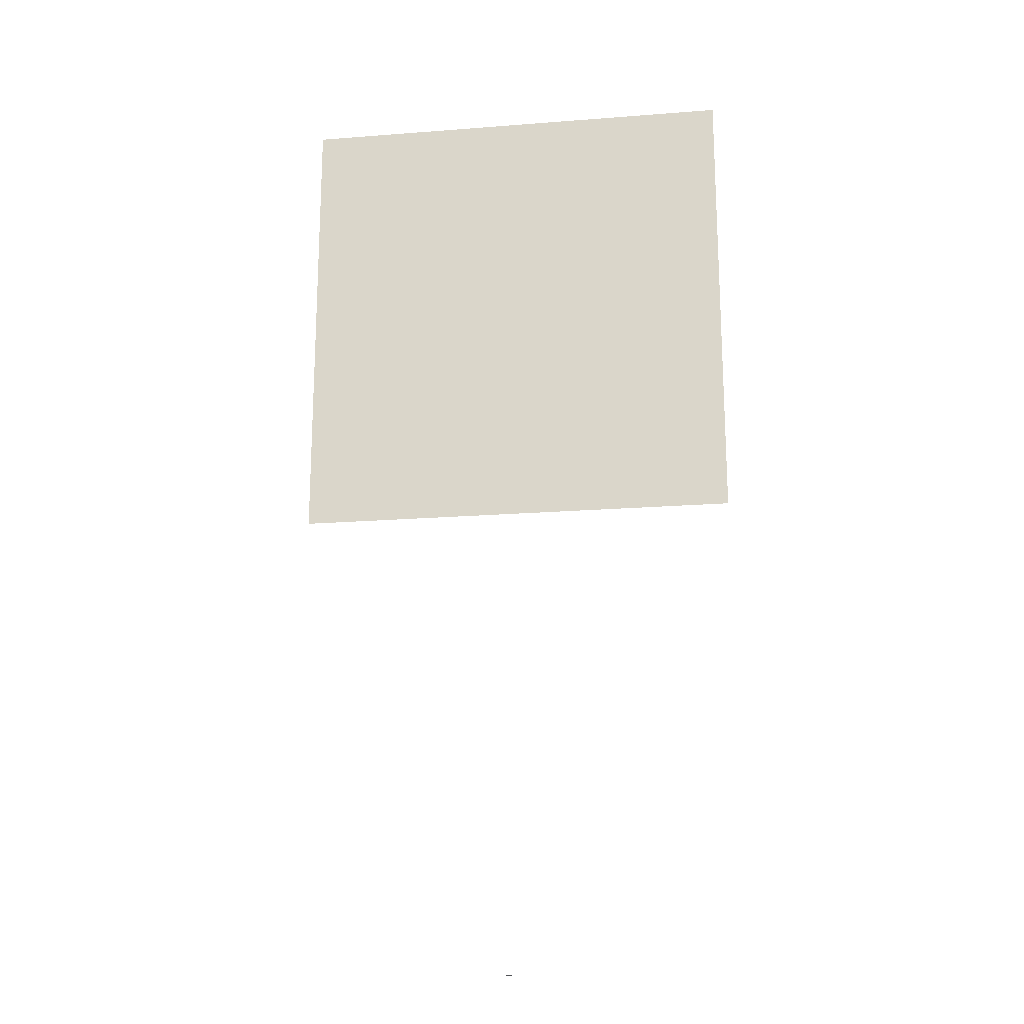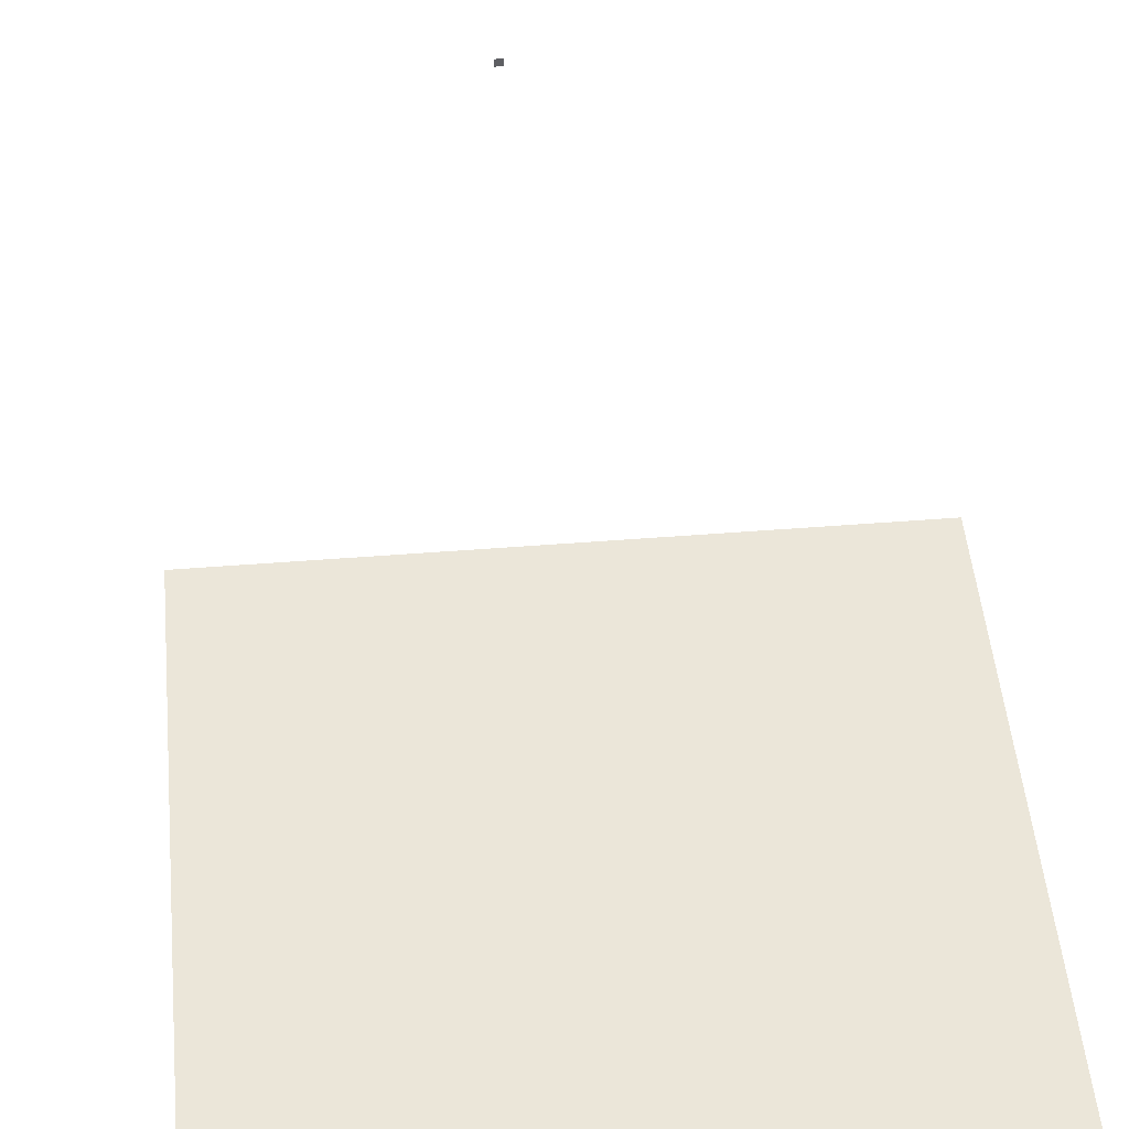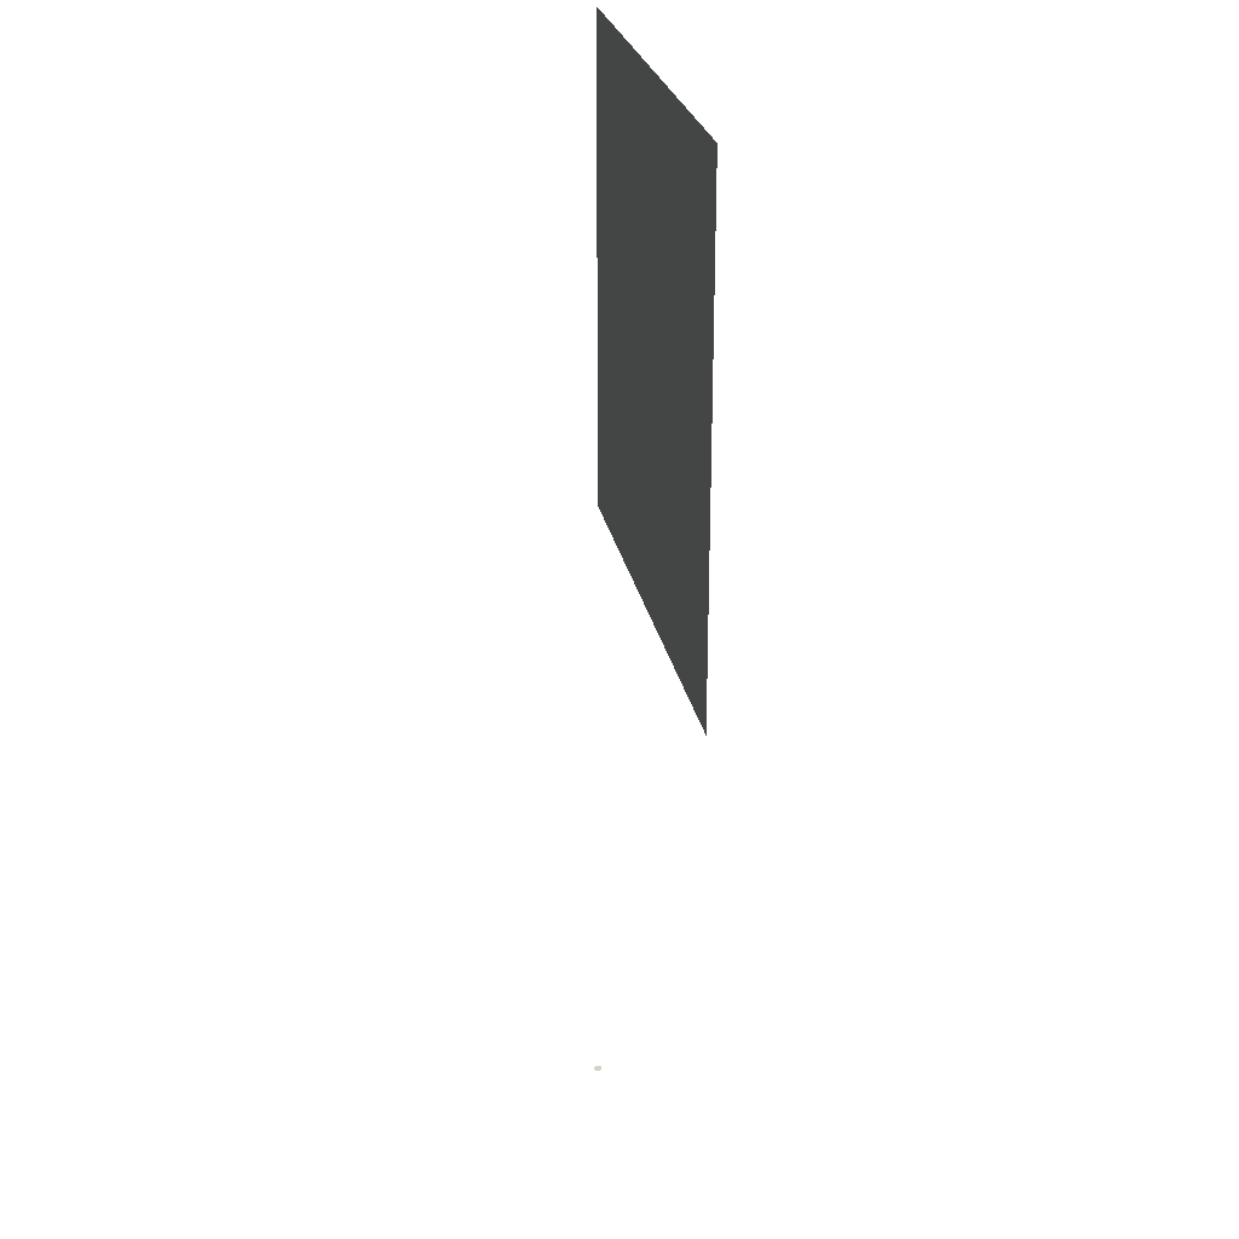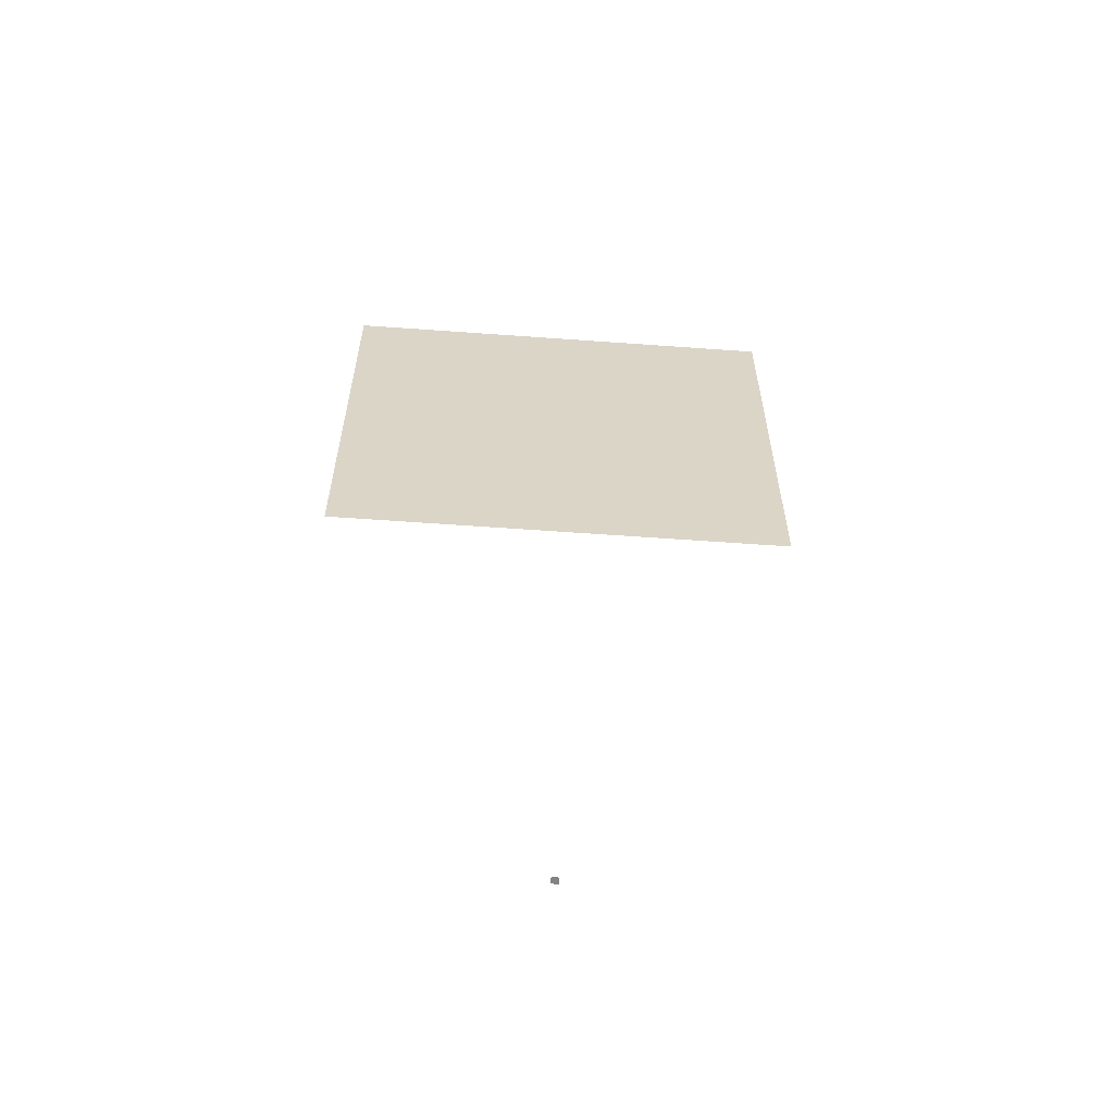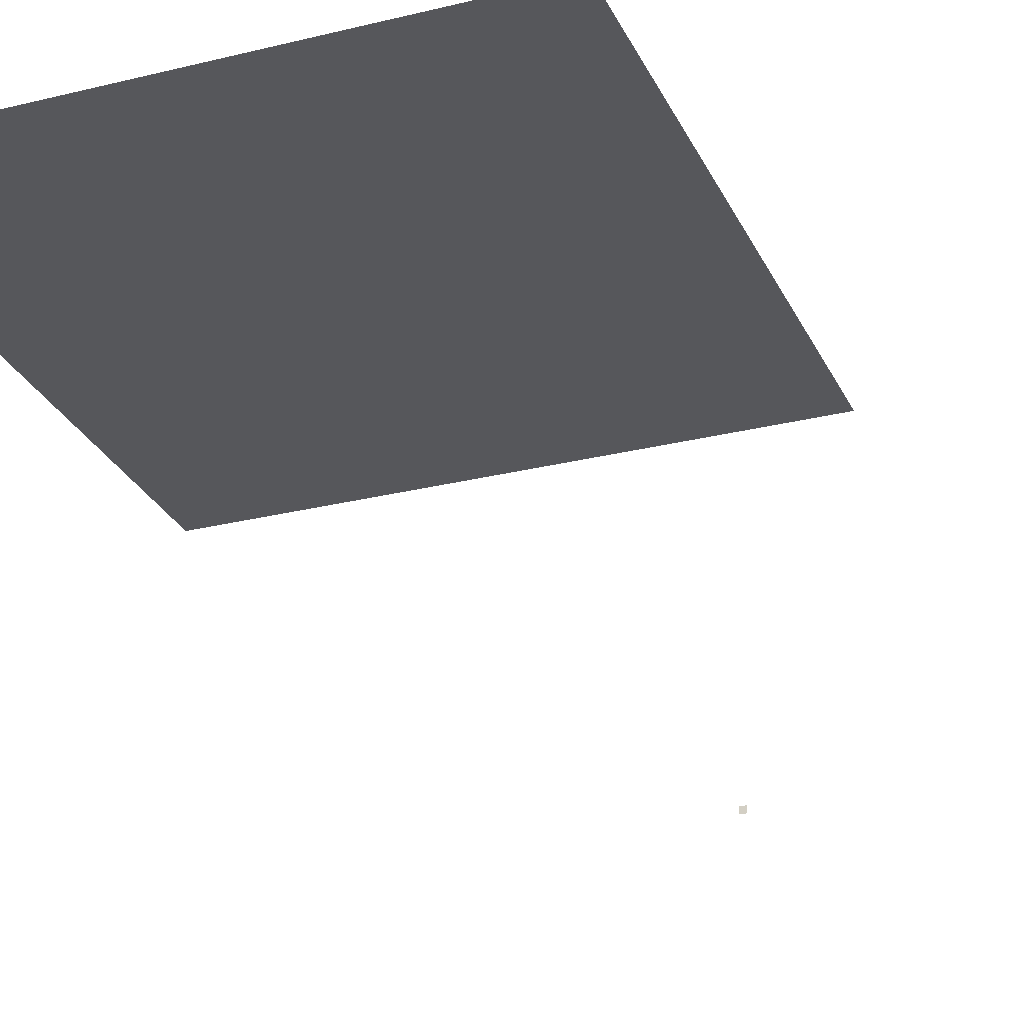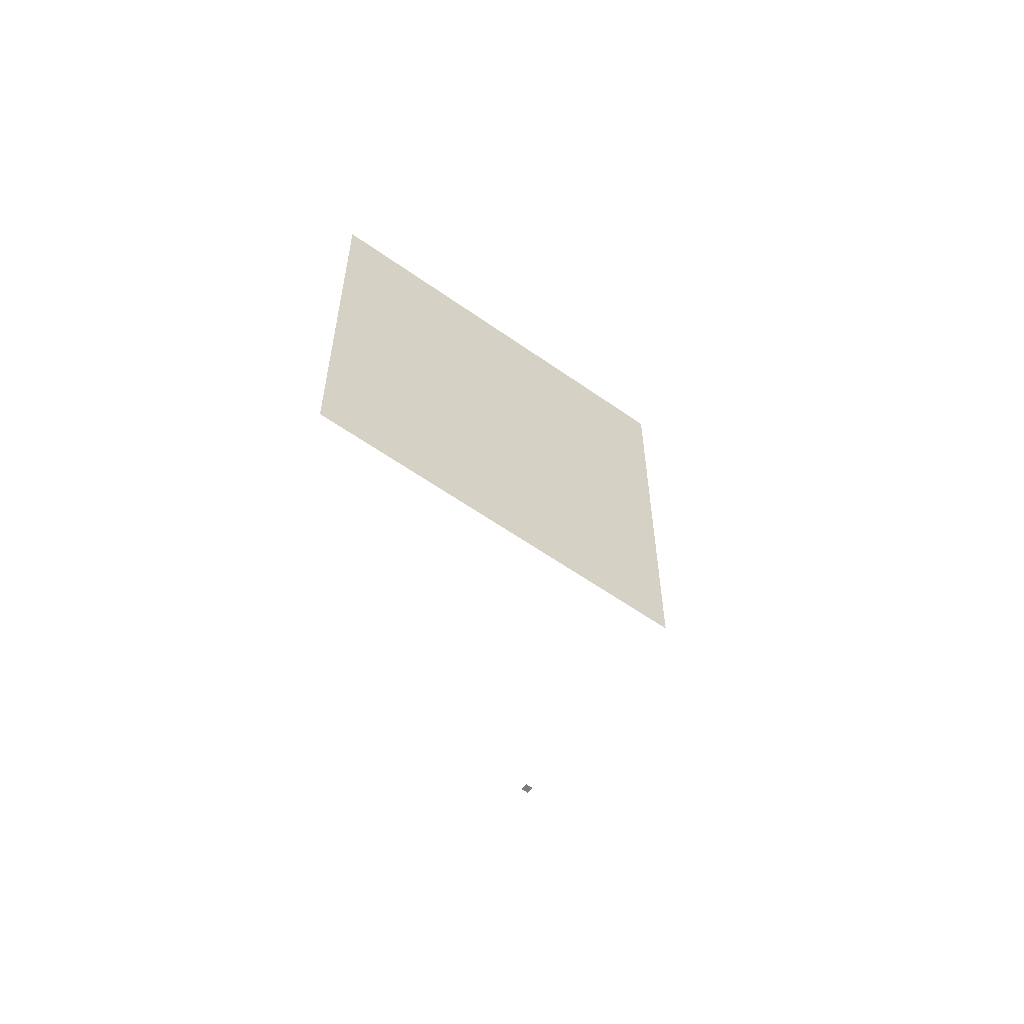
<metadata>
{"format":"obj","ext":"obj","renderer":"f3d","projection":"perspective","resolution":1024,"background":"white","views":[{"elev":-19.7,"azim":8.3,"up":"+Z"},{"elev":46.8,"azim":-5.2,"up":"+Y"},{"elev":26.7,"azim":78.7,"up":"+Z"},{"elev":-61.1,"azim":175.8,"up":"+Z"},{"elev":-27.1,"azim":21.1,"up":"+Y"},{"elev":-59.2,"azim":-36.0,"up":"+Z"}]}
</metadata>
<code>
o LidMeshLaptopLid_14_0_GeomSubset_4
v 0.000632 0.1366 -0.133
v -0.000632 0.1366 -0.133
v 0.000632 0.1379 -0.133
v -0.000632 0.1379 -0.133
v 0.000632 0.1366 -0.133
v -0.000632 0.1366 -0.133
v 0.000632 0.1379 -0.133
v -0.000632 0.1379 -0.133
v 0.000632 0.1366 -0.133
v -0.000632 0.1366 -0.133
v 0.000632 0.1379 -0.133
v -0.000632 0.1379 -0.133
v 0.000632 0.1366 -0.133
v -0.000632 0.1366 -0.133
v 0.000632 0.1379 -0.133
v -0.000632 0.1379 -0.133
v 0.000632 0.1366 -0.133
v -0.000632 0.1366 -0.133
v 0.000632 0.1379 -0.133
v -0.000632 0.1379 -0.133
v 0.000632 0.1366 -0.133
v -0.000632 0.1366 -0.133
v 0.000632 0.1379 -0.133
v -0.000632 0.1379 -0.133
v 0.2287 0.1348 -0.1262
v 0.2286 0.1347 -0.1262
v 0.2286 0.1347 0.1418
v 0.2287 0.1348 0.1418
v 0.2285 0.1348 -0.1275
v 0.2284 0.1347 -0.1274
v 0.2279 0.1348 -0.1285
v 0.2278 0.1347 -0.1284
v 0.227 0.1348 -0.1292
v 0.2269 0.1347 -0.1291
v 0.2258 0.1348 -0.1294
v 0.2258 0.1347 -0.1293
v -2e-06 0.1347 -0.1293
v 2e-06 0.1348 -0.1294
v -0.2266 0.1348 -0.1294
v -0.2266 0.1347 -0.1293
v -0.2278 0.1348 -0.1292
v -0.2277 0.1347 -0.1291
v -0.2287 0.1348 -0.1285
v -0.2286 0.1347 -0.1284
v -0.2293 0.1348 -0.1275
v -0.2292 0.1347 -0.1274
v -0.2295 0.1348 -0.1262
v -0.2294 0.1347 -0.1262
v -0.2295 0.1348 0.1418
v -0.2294 0.1347 0.1418
v -0.2223 0.1347 -0.1276
v -0.2223 0.1348 -0.1275
v -2e-06 0.1348 -0.1275
v 2e-06 0.1347 -0.1276
v -0.224 0.1347 -0.1273
v -0.2239 0.1348 -0.1272
v -0.2254 0.1347 -0.1262
v -0.2254 0.1348 -0.1261
v -0.2264 0.1347 -0.1246
v -0.2263 0.1348 -0.1245
v -0.2267 0.1347 -0.1228
v -0.2266 0.1348 -0.1228
v -0.2267 0.1347 0.1383
v -0.2266 0.1348 0.1383
v -2e-06 0.1347 0.1432
v 2e-06 0.1348 0.1431
v -0.2223 0.1348 0.1431
v -0.2224 0.1347 0.1432
v 0.2215 0.1347 0.1432
v 0.2215 0.1348 0.1431
v 0.2232 0.1347 0.1429
v 0.2231 0.1348 0.1428
v 0.2246 0.1347 0.1418
v 0.2246 0.1348 0.1417
v 0.2256 0.1347 0.1402
v 0.2255 0.1348 0.1401
v 0.2259 0.1347 0.1383
v 0.2258 0.1348 0.1383
v 0.2259 0.1347 -0.1228
v 0.2258 0.1348 -0.1228
v 0.2285 0.1348 0.1431
v 0.2284 0.1347 0.143
v 0.2278 0.1347 0.144
v 0.2279 0.1348 0.1441
v 0.2269 0.1347 0.1446
v 0.227 0.1348 0.1447
v 0.2258 0.1347 0.1449
v 0.2258 0.1348 0.145
v -2e-06 0.1348 0.145
v 2e-06 0.1347 0.1449
v -0.2266 0.1347 0.1449
v -0.2266 0.1348 0.145
v -0.2278 0.1348 0.1447
v -0.2277 0.1347 0.1446
v -0.2286 0.1347 0.144
v -0.2287 0.1348 0.1441
v -0.2292 0.1347 0.143
v -0.2293 0.1348 0.143
v 0.2215 0.1348 -0.1275
v 0.2216 0.1347 -0.1276
v 0.2231 0.1348 -0.1272
v 0.2232 0.1347 -0.1273
v 0.2246 0.1348 -0.1261
v 0.2246 0.1347 -0.1262
v 0.2255 0.1348 -0.1245
v 0.2256 0.1347 -0.1246
v -0.2264 0.1347 0.1402
v -0.2263 0.1348 0.1401
v -0.2254 0.1347 0.1418
v -0.2254 0.1348 0.1417
v -0.224 0.1347 0.1429
v -0.2239 0.1348 0.1428
v 0.2287 0.1358 -0.1262
v 0.2285 0.1358 -0.1275
v 0.2279 0.1358 -0.1285
v 0.227 0.1358 -0.1292
v 0.2258 0.1358 -0.1294
v -0.2266 0.1358 -0.1294
v -0.2278 0.1358 -0.1292
v -0.2287 0.1358 -0.1285
v -0.2293 0.1358 -0.1275
v -0.2295 0.1358 -0.1262
v 0.2285 0.1358 0.1431
v 0.2287 0.1358 0.1418
v 0.2279 0.1358 0.1441
v 0.227 0.1358 0.1447
v 0.2258 0.1358 0.145
v -0.2278 0.1358 0.1447
v -0.2266 0.1358 0.145
v -0.2287 0.1358 0.1441
v -0.2293 0.1358 0.143
v -0.2295 0.1358 0.1418
v 0 0.1353 -0.1275
v -0.2223 0.1353 -0.1275
v 0 0.1353 0.1431
v -0.2223 0.1353 0.1431
v -0.2266 0.1353 -0.1228
v -0.2266 0.1353 0.1383
v 0.2258 0.1353 0.1383
v 0.2258 0.1353 -0.1228
v 0 0.1358 -0.1294
v 0 0.1358 0.145
v 0.2255 0.1353 -0.1245
v 0.2246 0.1353 -0.1261
v 0.2231 0.1353 -0.1272
v 0.2215 0.1353 -0.1275
v -0.2263 0.1353 -0.1245
v -0.2254 0.1353 -0.1261
v -0.2239 0.1353 -0.1272
v 0.2255 0.1353 0.1401
v 0.2246 0.1353 0.1417
v 0.2231 0.1353 0.1428
v 0.2215 0.1353 0.1431
v -0.2263 0.1353 0.1401
v -0.2254 0.1353 0.1417
v -0.2239 0.1353 0.1428
v 0.2268 0.1428 0.1358
v 0.2331 0.1412 0.1358
v 0.2373 0.1387 0.1358
v 0.2194 0.1387 0.1503
v 0.2194 0.1412 0.1469
v 0.2194 0.1428 0.1418
v 0.2194 0.1434 0.1358
v -0.2373 0.1387 0.1358
v -0.2331 0.1412 0.1358
v -0.2268 0.1428 0.1358
v -0.2194 0.1434 0.1358
v -0.2194 0.1428 0.1418
v -0.2194 0.1412 0.1469
v -0.2194 0.1387 0.1503
v 0.2373 0.1387 -0.1203
v 0.2331 0.1412 -0.1203
v 0.2268 0.1428 -0.1203
v 0.2194 0.1434 -0.1203
v 0.2194 0.1428 -0.1263
v 0.2194 0.1412 -0.1314
v 0.2194 0.1387 -0.1348
v -0.2194 0.1387 -0.1348
v -0.2194 0.1412 -0.1314
v -0.2194 0.1428 -0.1263
v -0.2194 0.1434 -0.1203
v -0.2268 0.1428 -0.1203
v -0.2331 0.1412 -0.1203
v -0.2373 0.1387 -0.1203
v 0.2261 0.1424 0.1412
v 0.2325 0.1409 0.1404
v 0.2363 0.1384 0.1412
v 0.2325 0.138 0.1464
v 0.2261 0.1384 0.1494
v 0.2251 0.1409 0.1464
v 0.2306 0.1402 0.1448
v -0.2261 0.1384 0.1494
v -0.2325 0.138 0.1464
v -0.2363 0.1384 0.1412
v -0.2325 0.1409 0.1404
v -0.2261 0.1424 0.1412
v -0.2251 0.1409 0.1464
v -0.2306 0.1402 0.1448
v 0.2261 0.1384 -0.134
v 0.2325 0.138 -0.1309
v 0.2363 0.1384 -0.1257
v 0.2325 0.1409 -0.1249
v 0.2261 0.1424 -0.1257
v 0.2251 0.1409 -0.1309
v 0.2306 0.1402 -0.1294
v -0.2363 0.1384 -0.1257
v -0.2325 0.138 -0.1309
v -0.2261 0.1384 -0.134
v -0.2251 0.1409 -0.1309
v -0.2261 0.1424 -0.1257
v -0.2325 0.1409 -0.1249
v -0.2306 0.1402 -0.1294
v 0.2387 0.1357 -0.1203
v 0.2387 0.1357 0.1358
v 0.2194 0.1357 0.1514
v -0.2194 0.1357 0.1514
v -0.2387 0.1357 0.1358
v -0.2387 0.1357 -0.1203
v -0.2194 0.1357 -0.136
v 0.2194 0.1357 -0.136
v 0.2373 0.1357 0.1418
v 0.2331 0.1357 0.1469
v 0.2268 0.1357 0.1503
v -0.2268 0.1357 0.1503
v -0.2331 0.1357 0.1469
v -0.2373 0.1357 0.1418
v 0.2268 0.1357 -0.1348
v 0.2331 0.1357 -0.1314
v 0.2373 0.1357 -0.1263
v -0.2373 0.1357 -0.1263
v -0.2331 0.1357 -0.1314
v -0.2268 0.1357 -0.1348
v -0.2194 0.1357 -0.1263
v -0.2268 0.1357 -0.1263
v -0.2268 0.1357 -0.1203
v -0.2194 0.1357 -0.1203
v -0.2194 0.1357 0.1358
v -0.2268 0.1357 0.1358
v -0.2268 0.1357 0.1418
v -0.2194 0.1357 0.1418
v 0.2268 0.1357 -0.1263
v 0.2194 0.1357 -0.1263
v 0.2194 0.1357 -0.1203
v 0.2268 0.1357 -0.1203
v 0.2268 0.1357 0.1358
v 0.2194 0.1357 0.1358
v 0.2194 0.1357 0.1418
v 0.2268 0.1357 0.1418
v -0.2387 0.1357 -0.113
v -0.2373 0.1387 -0.113
v -0.2331 0.1412 -0.113
v -0.2268 0.1428 -0.113
v -0.2194 0.1434 -0.113
v 0.2194 0.1434 -0.113
v 0.2268 0.1428 -0.113
v 0.2331 0.1412 -0.113
v 0.2373 0.1387 -0.113
v 0.2387 0.1357 -0.113
v 0.2268 0.1357 -0.113
v 0.2194 0.1357 -0.113
v -0.2194 0.1357 -0.113
v -0.2268 0.1357 -0.113
v 0 0.1357 -0.113
v 0 0.1357 0.1358
v 0 0.1357 0.1418
v 0 0.1357 0.1514
v 0 0.1387 0.1503
v 0 0.1412 0.1469
v 0 0.1428 0.1418
v 0 0.1434 0.1358
v 0 0.1434 -0.113
v 0 0.1434 -0.1203
v 0 0.1428 -0.1263
v 0 0.1412 -0.1314
v 0 0.1387 -0.1348
v 0 0.1357 -0.136
v 0 0.1357 -0.1263
v 0 0.1357 -0.1203
v 0.2194 0.1411 0.1358
v 0.2194 0.1411 -0.113
v 0 0.1411 -0.113
v 0 0.1411 0.1358
v -0.2194 0.1411 -0.113
v -0.2194 0.1411 0.1358
v -0.04354 0.146 -0.03908
v 0.04354 0.146 -0.03908
v -0.04354 0.146 0.05224
v 0.04354 0.146 0.05224
v 0.2194 0.1409 0.1358
v 0.2194 0.1409 -0.113
v 0 0.1409 -0.113
v 0 0.1409 0.1358
v -0.2194 0.1409 -0.113
v -0.2194 0.1409 0.1358
f 17 18 20 19
f 21 22 24 23
f 285 286 288 287

</code>
